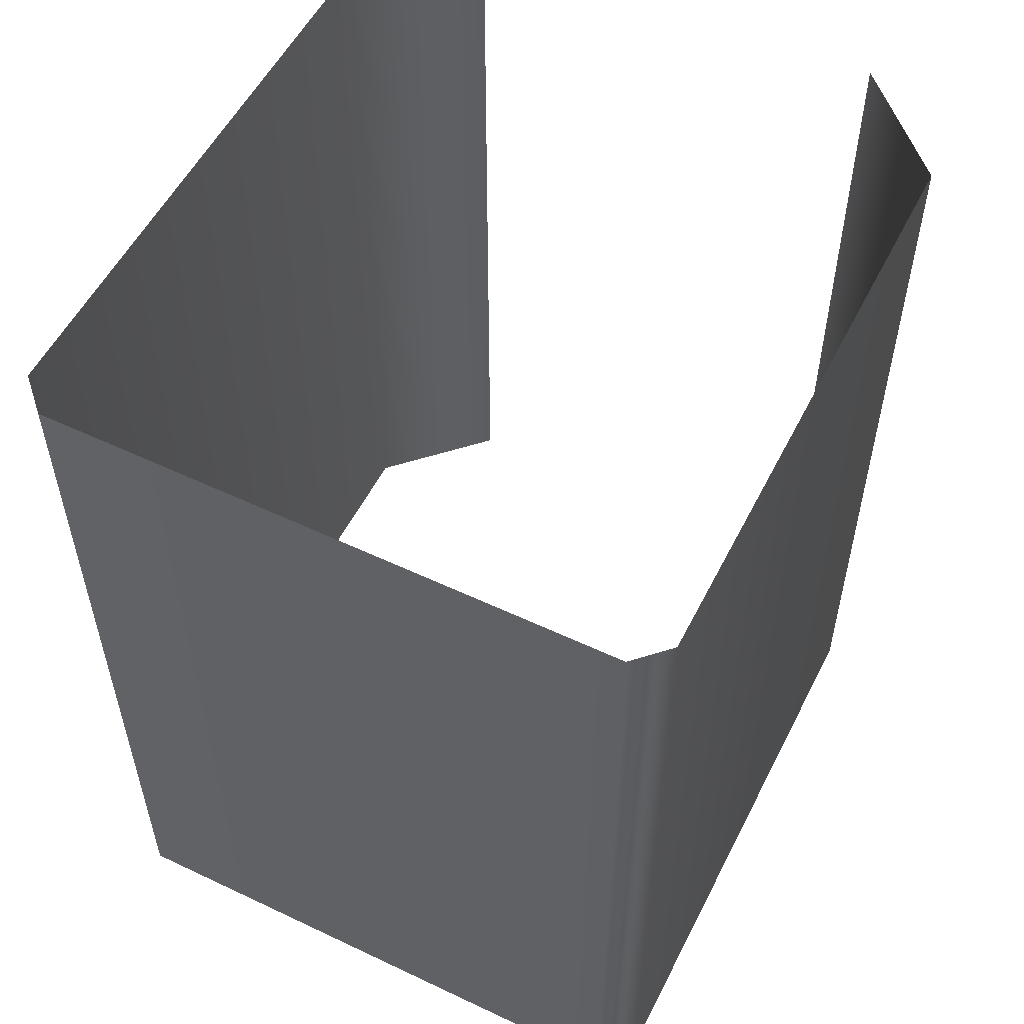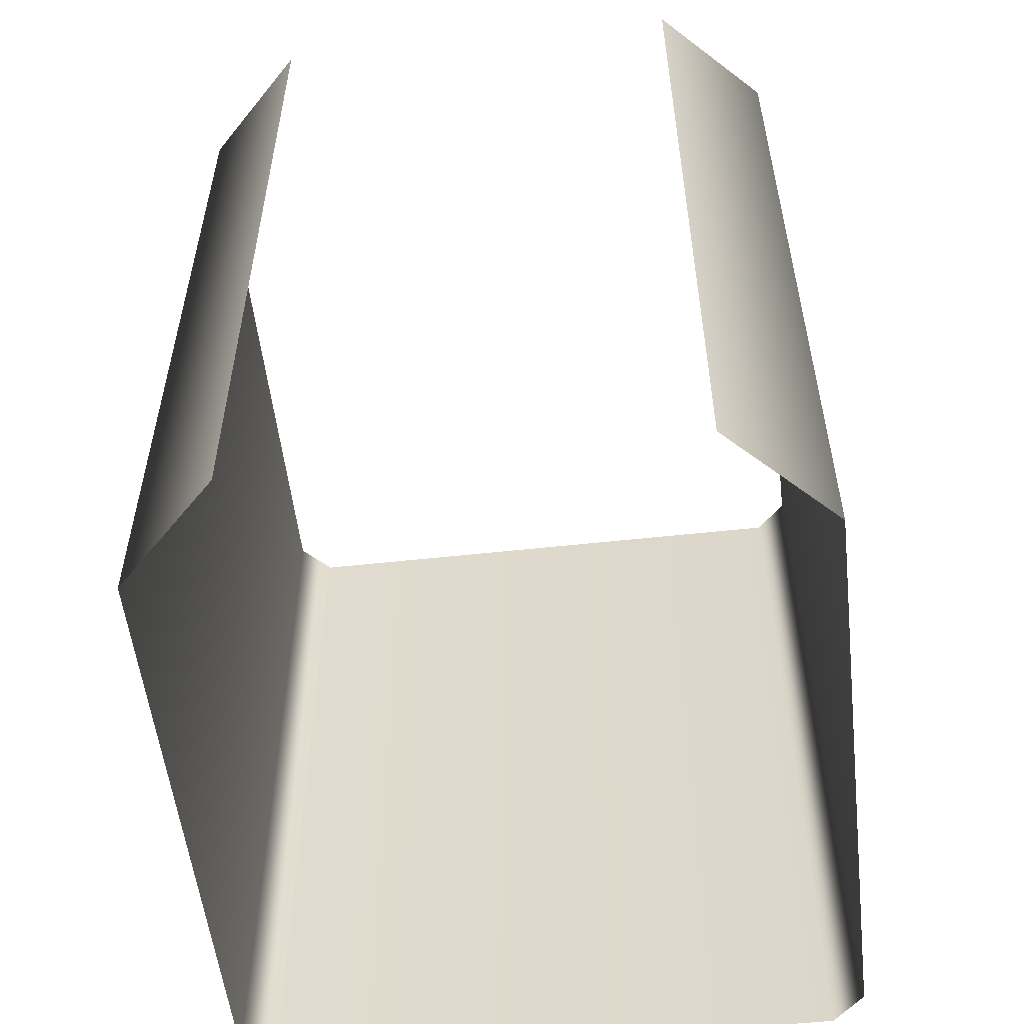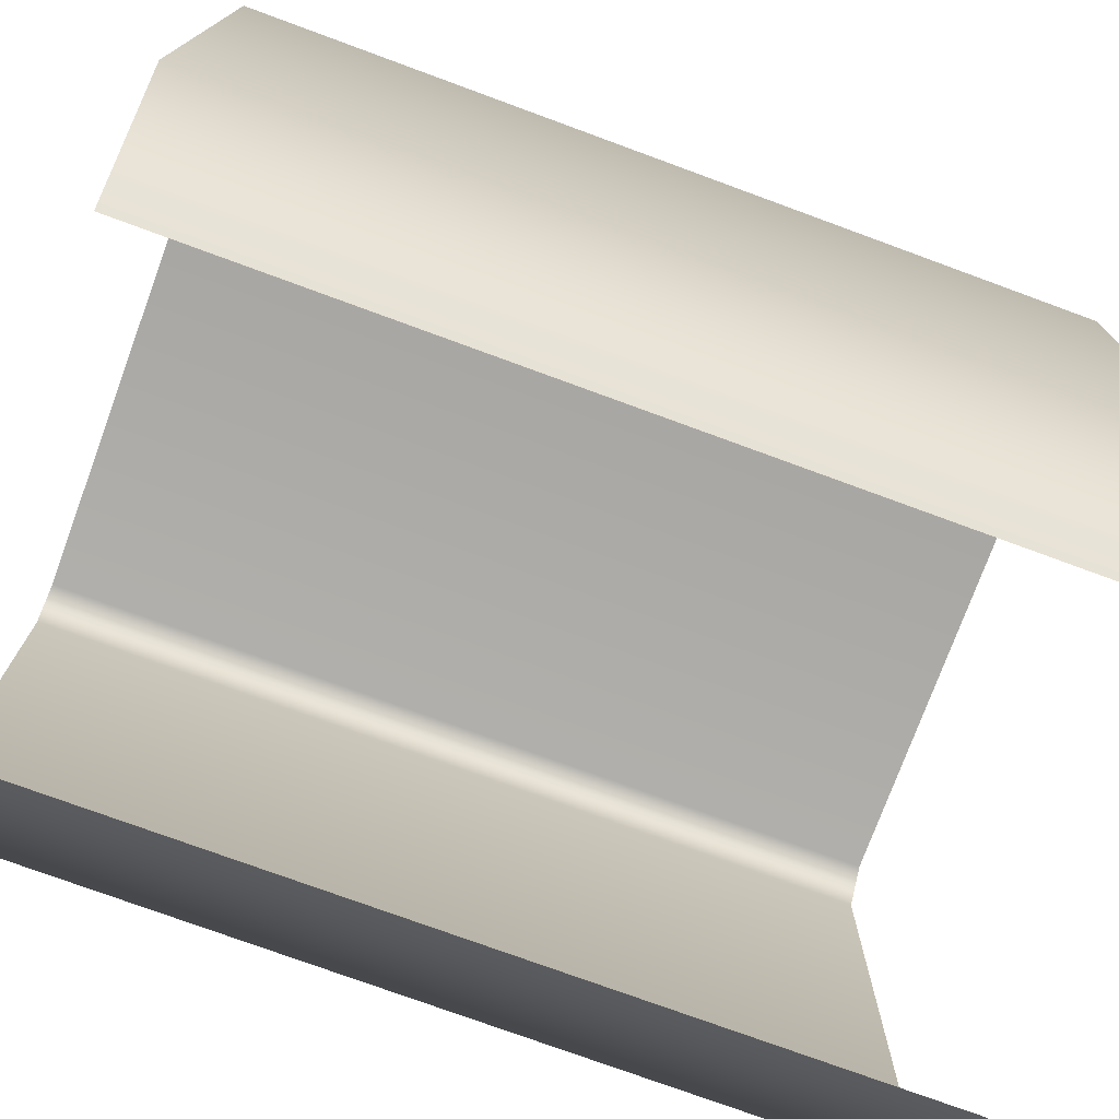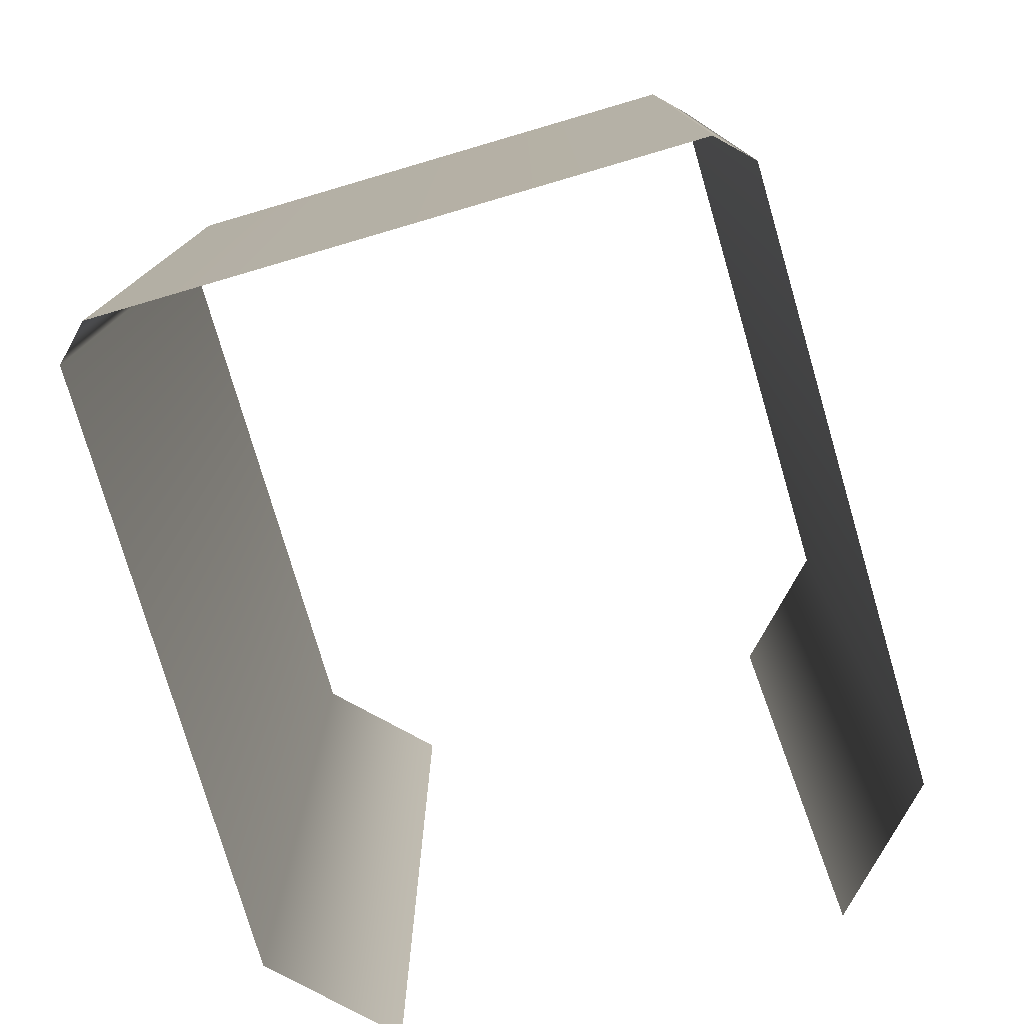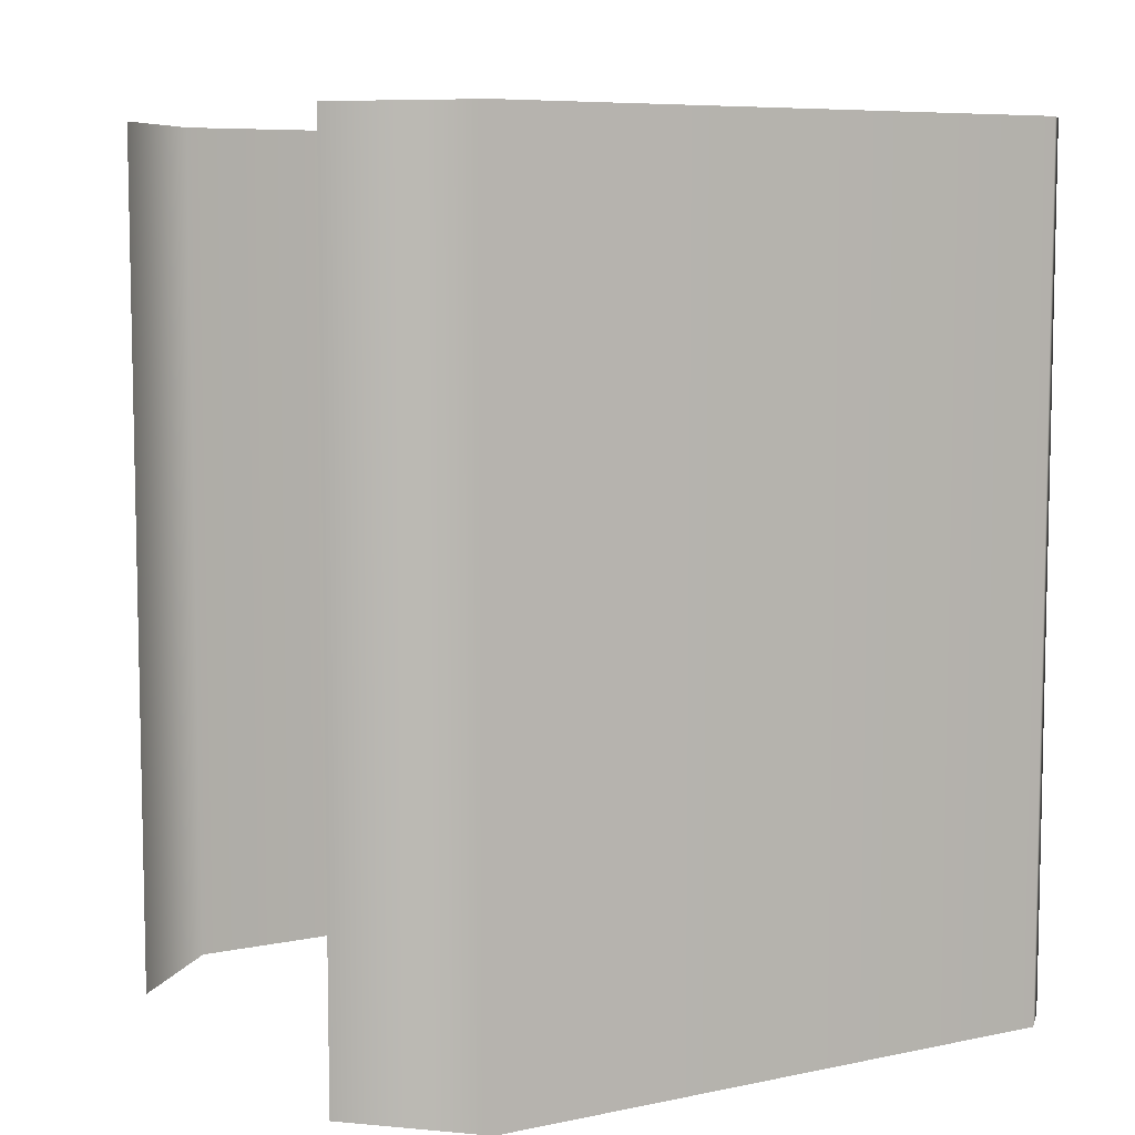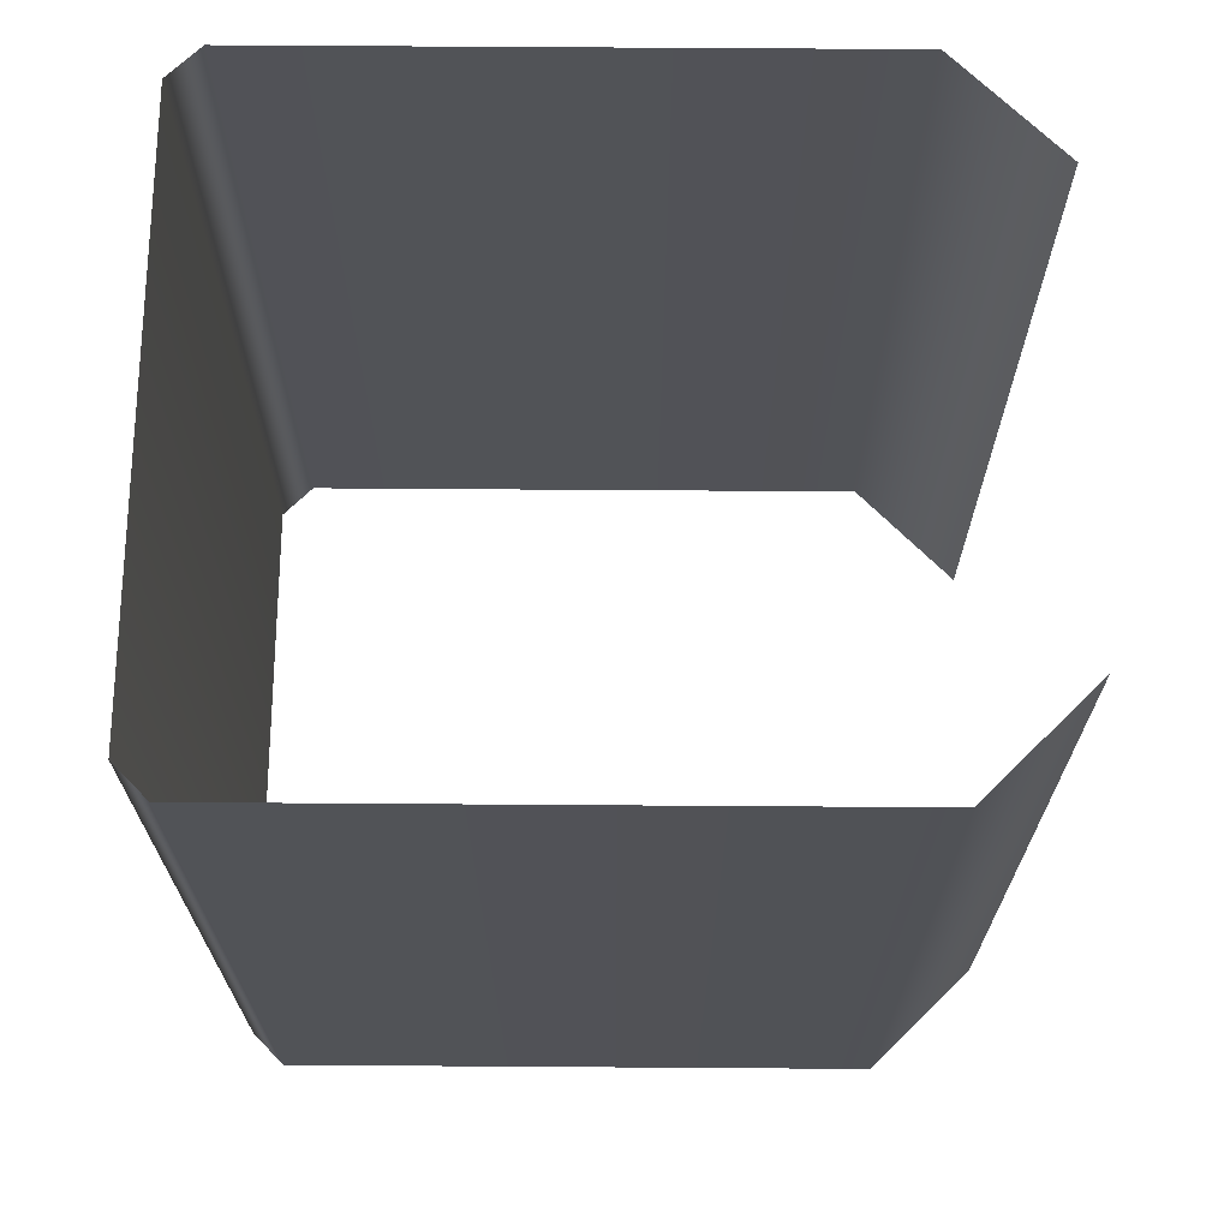
<metadata>
{"format":"obj","ext":"obj","renderer":"f3d","projection":"perspective","resolution":1024,"background":"white","views":[{"elev":54.9,"azim":-153.4,"up":"+Z"},{"elev":-54.9,"azim":6.6,"up":"+Z"},{"elev":-75.4,"azim":-110.2,"up":"+Y"},{"elev":-77.4,"azim":-163.7,"up":"+Z"},{"elev":7.4,"azim":59.5,"up":"+Z"},{"elev":68.3,"azim":-89.6,"up":"+Z"}]}
</metadata>
<code>
g default
v 2.846 -0.6077 0
v 14.62 -0.6077 0
v 2.846 -0.6077 -23.66
v 14.62 -0.6077 -23.66
v 17.47 2.242 -23.66
v 17.47 2.242 0
v 0 2.242 -23.66
v 0 2.242 0
v 0 18.46 0
v 0.8732 19.33 0
v 0.8732 19.33 -23.66
v 0 18.46 -23.66
v 16.59 19.33 0
v 17.47 18.46 0
v 17.47 18.46 -23.66
v 16.59 19.33 -23.66
g RuinHallPiece01:pCube1
f 10 11 16 13
f 6 14 15 5
f 3 7 8 1
f 2 6 5 4
f 7 12 9 8
f 10 9 12 11
f 14 13 16 15

</code>
